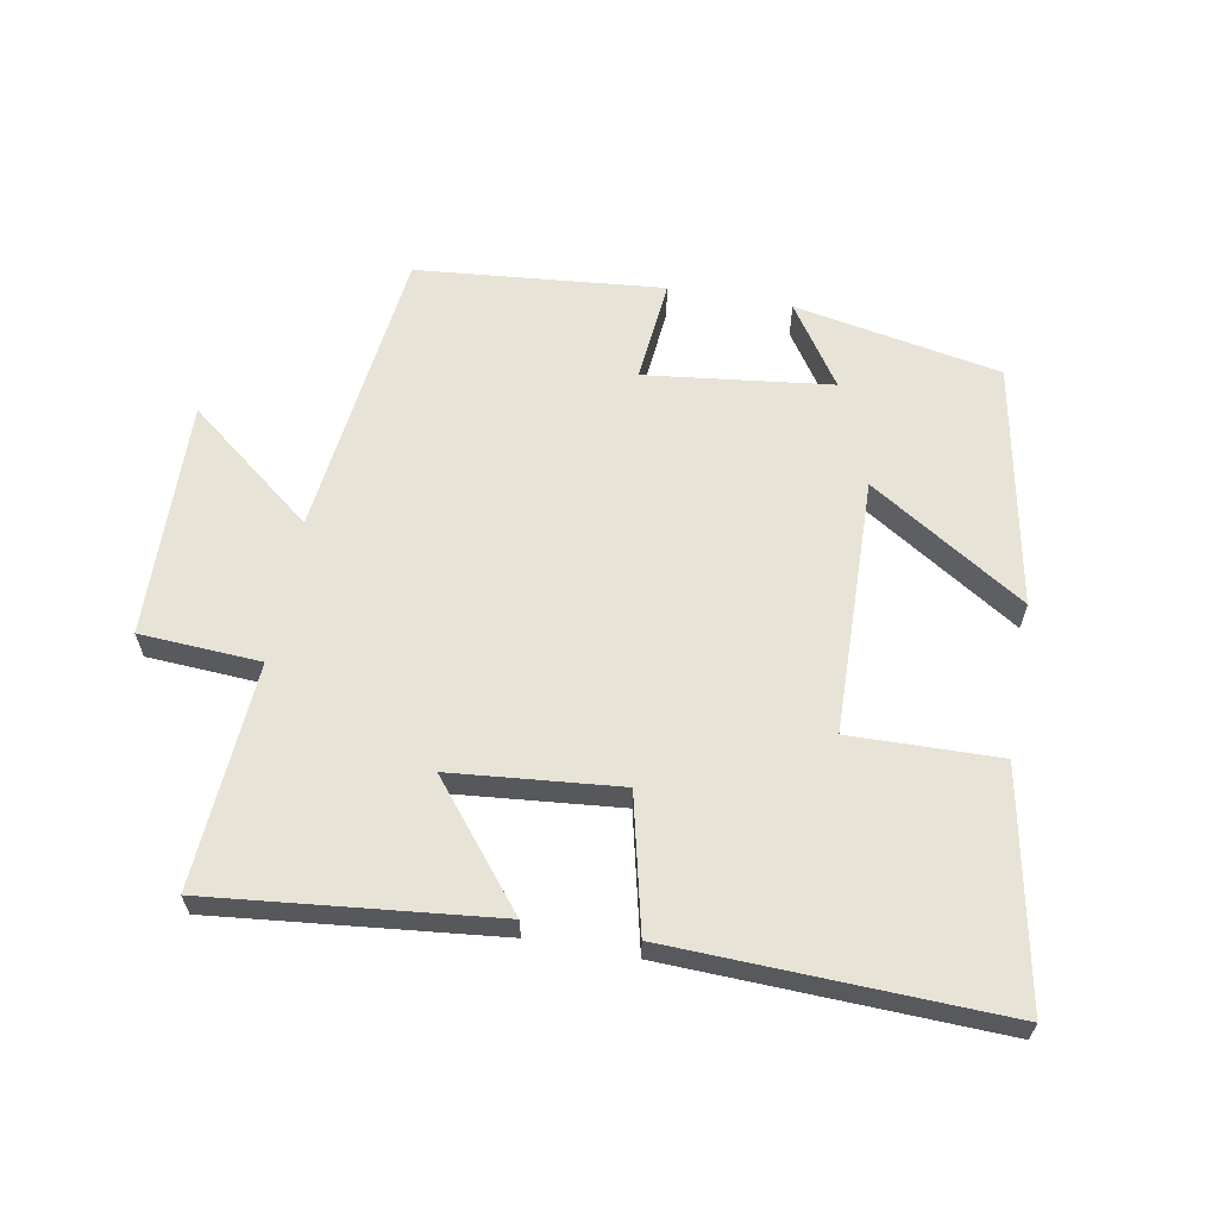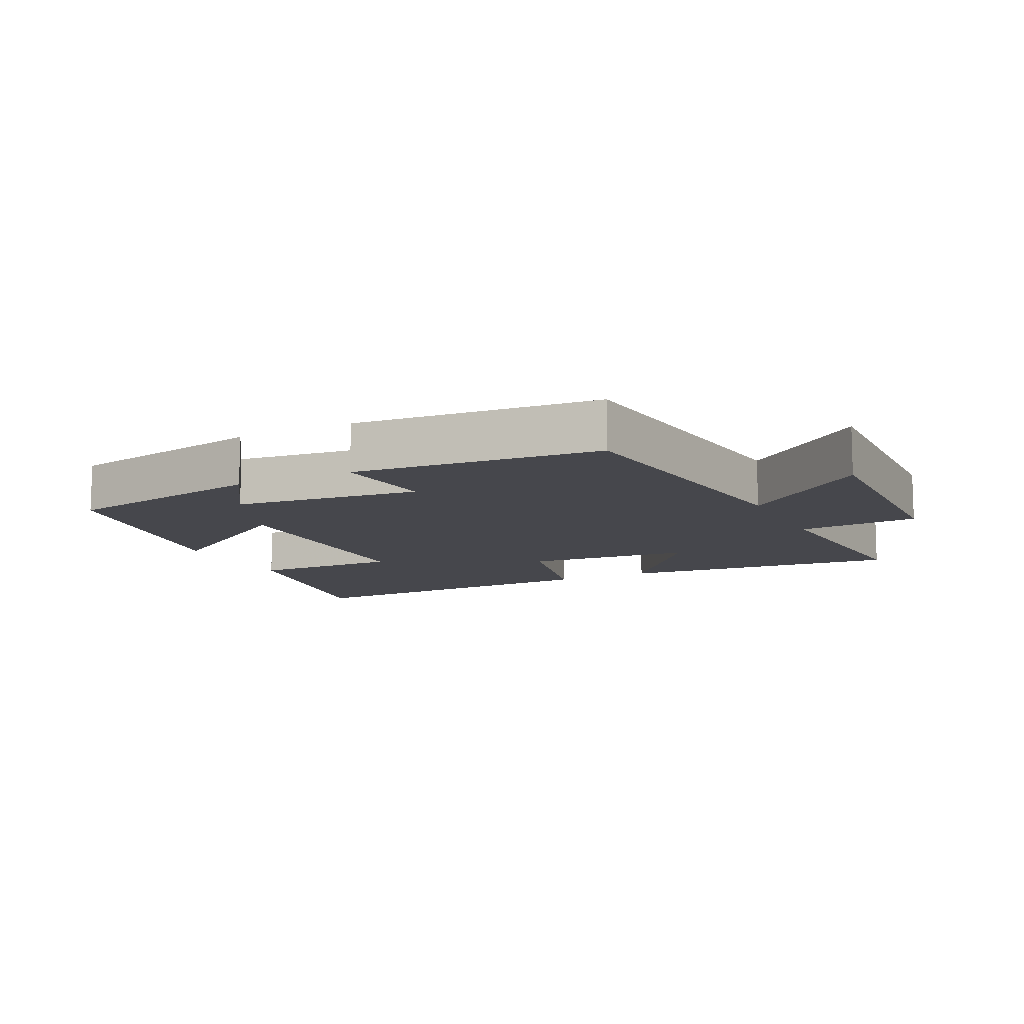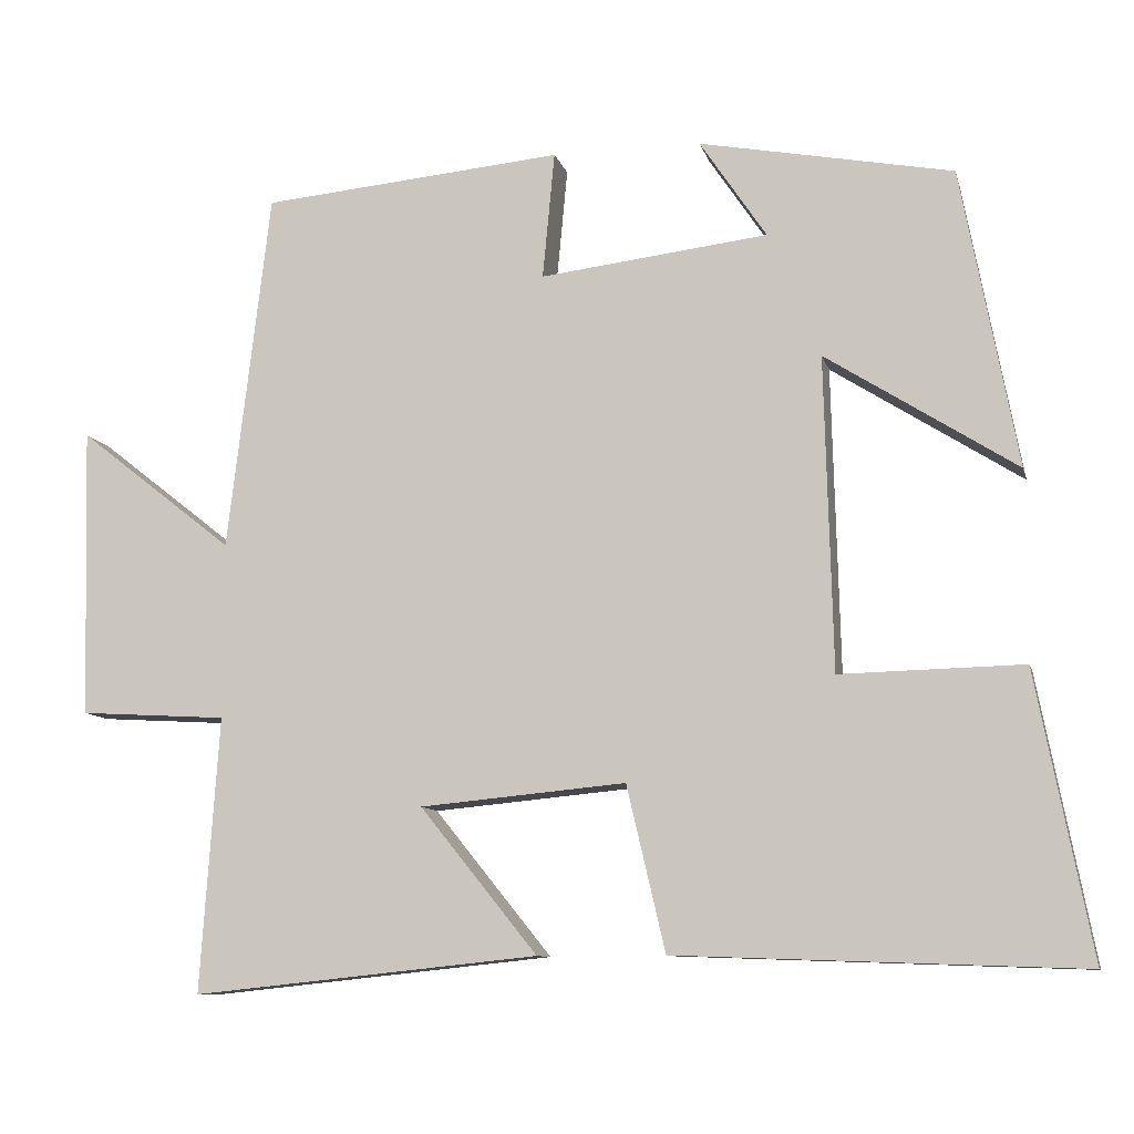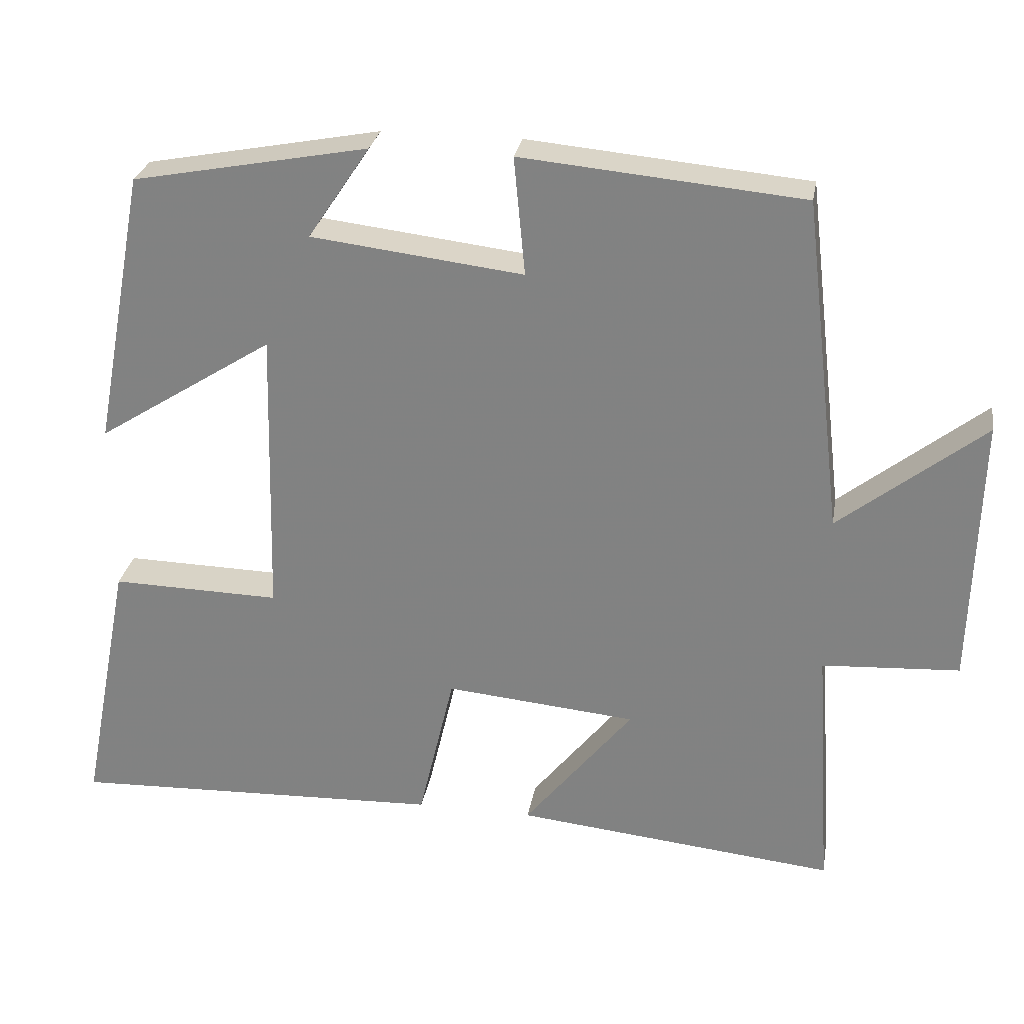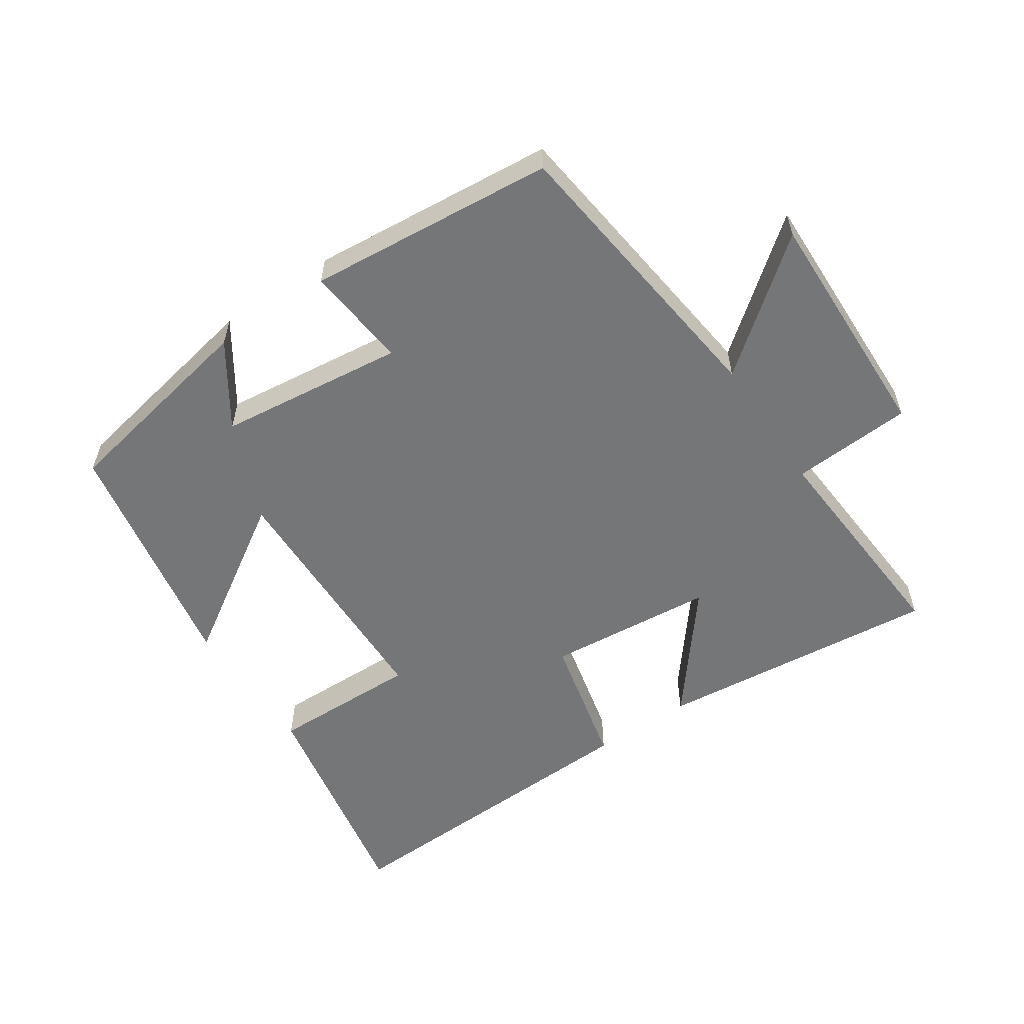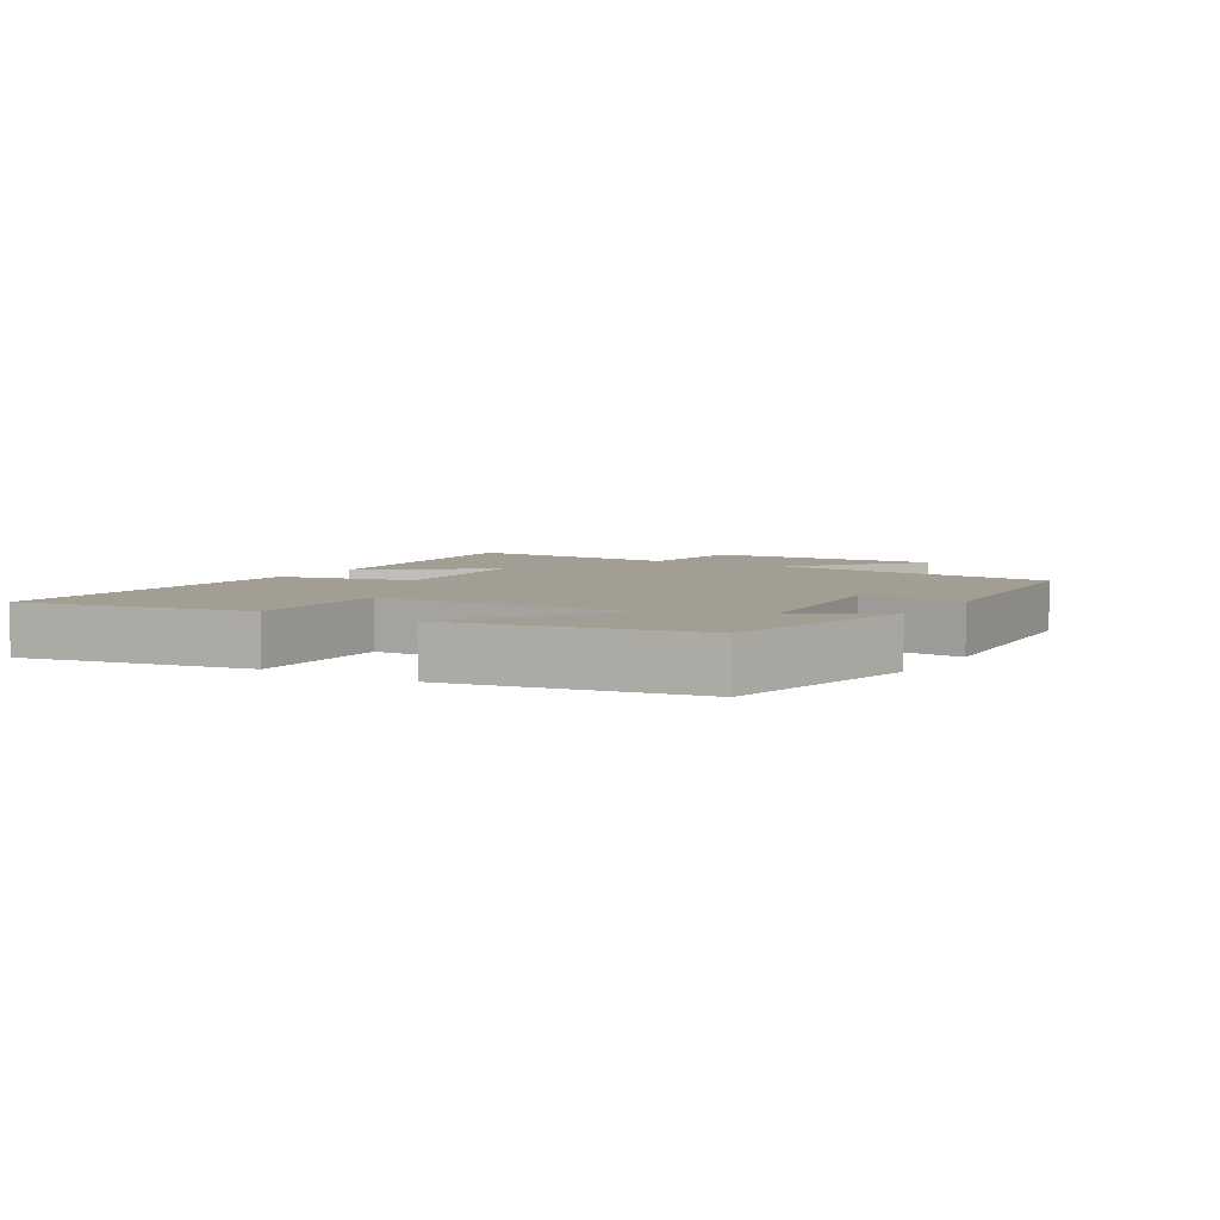
<metadata>
{"format":"obj","ext":"obj","renderer":"f3d","projection":"perspective","resolution":1024,"background":"white","views":[{"elev":62.0,"azim":-169.7,"up":"+Y"},{"elev":-11.0,"azim":26.5,"up":"+Y"},{"elev":-9.8,"azim":-166.7,"up":"+Z"},{"elev":27.7,"azim":9.7,"up":"+Z"},{"elev":-56.7,"azim":34.1,"up":"+Y"},{"elev":5.2,"azim":-58.1,"up":"+Y"}]}
</metadata>
<code>
v 0.523 0.07 -0.545
v 0.092 0.07 -0.5
v 0.238 0.07 -0.319
v -0.018 0.07 -0.295
v -0.066 0.07 -0.5
v -0.568 0.07 -0.518
v -0.5 0.07 -0.166
v -0.273 0.07 -0.171
v -0.263 0.07 0.219
v -0.5 0.07 0.068
v -0.43 0.07 0.44
v -0.115 0.07 0.5
v -0.198 0.07 0.376
v 0.086 0.07 0.342
v 0.071 0.07 0.5
v 0.447 0.07 0.465
v 0.5 0.07 0.017
v 0.694 0.07 0.17
v 0.684 0.07 -0.192
v 0.5 0.07 -0.203
v 0.523 0 -0.545
v 0.092 0 -0.5
v 0.238 0 -0.319
v -0.018 0 -0.295
v -0.066 0 -0.5
v -0.568 0 -0.518
v -0.5 0 -0.166
v -0.273 0 -0.171
v -0.263 0 0.219
v -0.5 0 0.068
v -0.43 0 0.44
v -0.115 0 0.5
v -0.198 0 0.376
v 0.086 0 0.342
v 0.071 0 0.5
v 0.447 0 0.465
v 0.5 0 0.017
v 0.694 0 0.17
v 0.684 0 -0.192
v 0.5 0 -0.203
f 17 18 19 20
f 15 16 17 20
f 14 15 20 1
f 13 14 1
f 10 11 12 13
f 9 10 13
f 8 9 13
f 5 6 7 8
f 4 5 8 13
f 3 4 13
f 1 2 3
f 1 3 13
f 40 39 38 37
f 40 37 36 35
f 21 40 35 34
f 21 34 33
f 33 32 31 30
f 33 30 29
f 33 29 28
f 28 27 26 25
f 33 28 25 24
f 33 24 23
f 23 22 21
f 33 23 21
f 1 21 22 2
f 2 22 23 3
f 3 23 24 4
f 4 24 25 5
f 5 25 26 6
f 6 26 27 7
f 7 27 28 8
f 8 28 29 9
f 9 29 30 10
f 10 30 31 11
f 11 31 32 12
f 12 32 33 13
f 13 33 34 14
f 14 34 35 15
f 15 35 36 16
f 16 36 37 17
f 17 37 38 18
f 18 38 39 19
f 19 39 40 20
f 20 40 21 1

</code>
